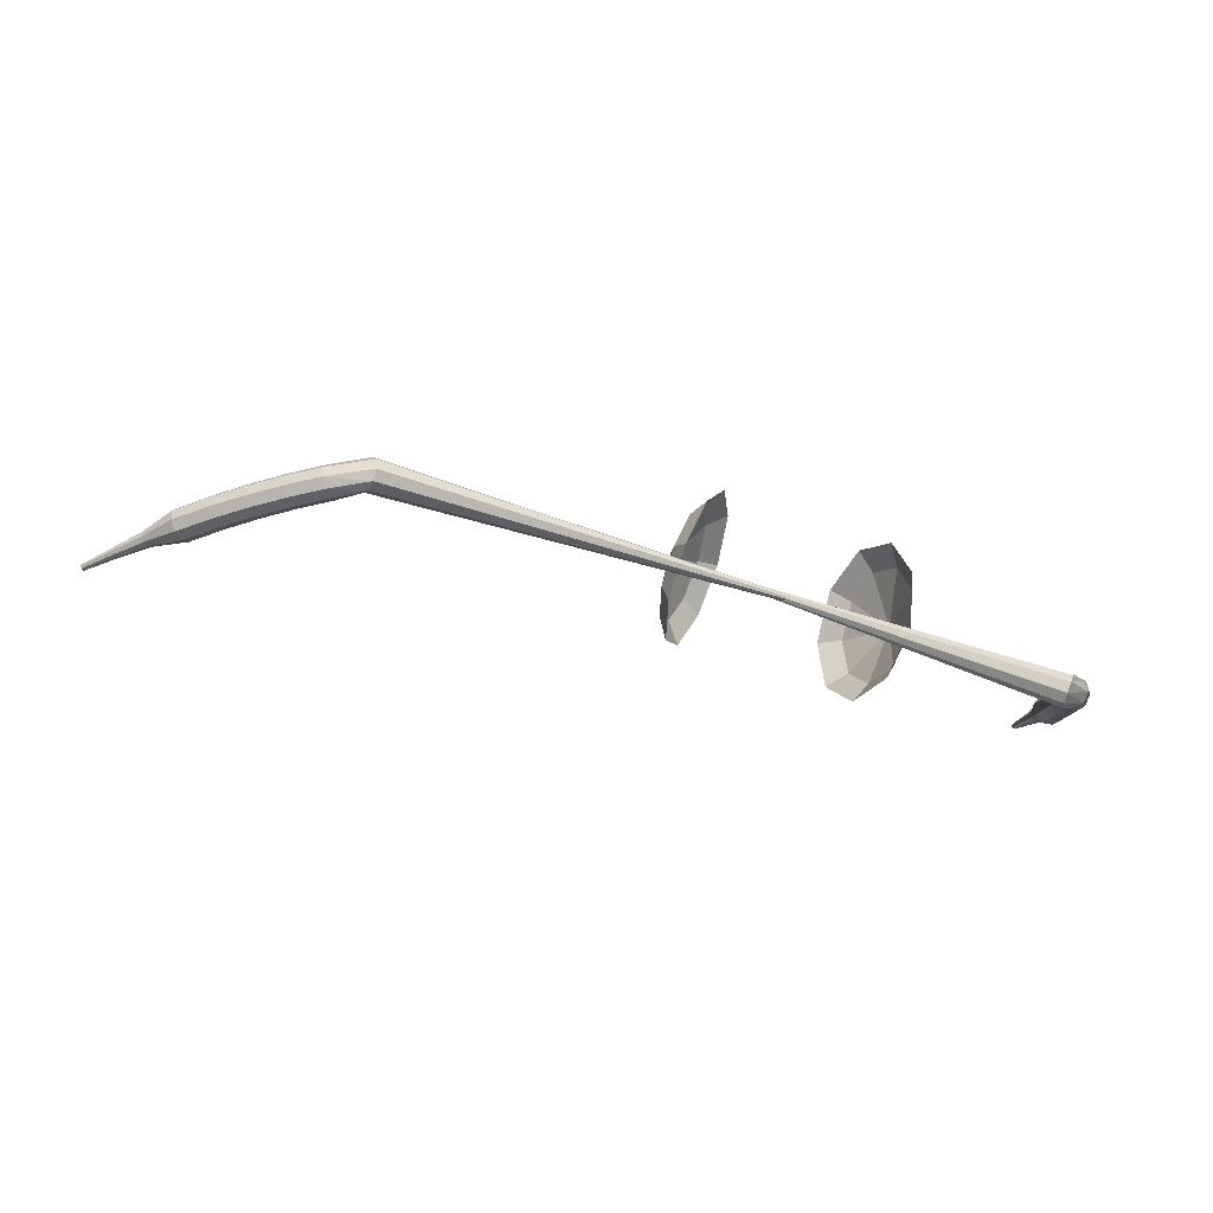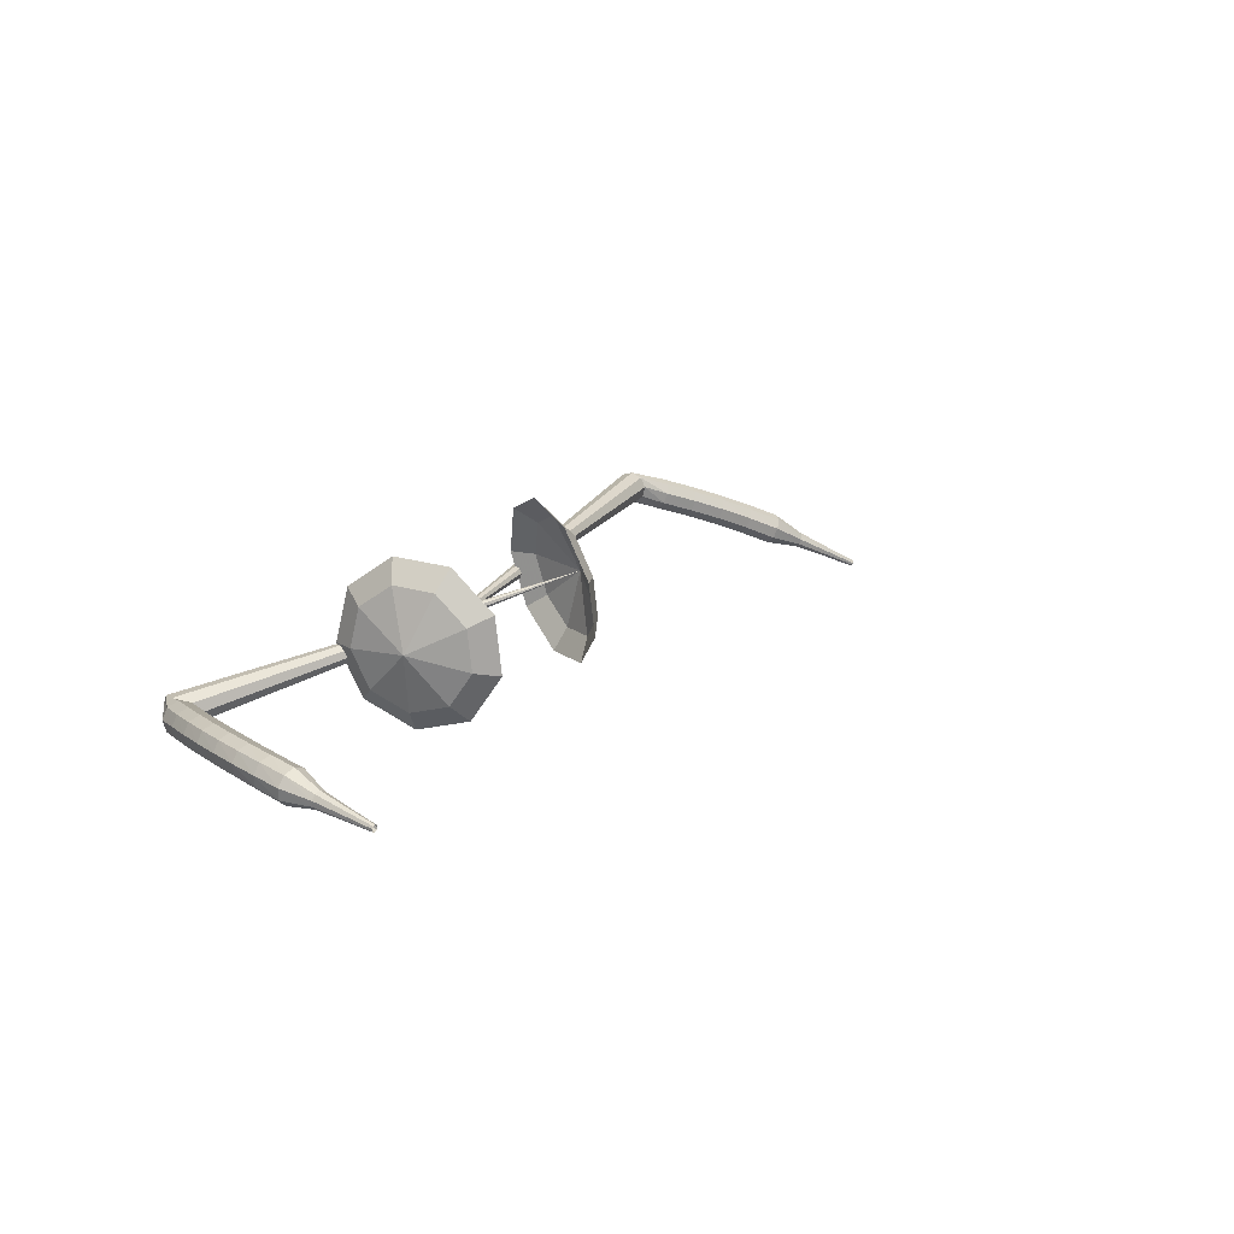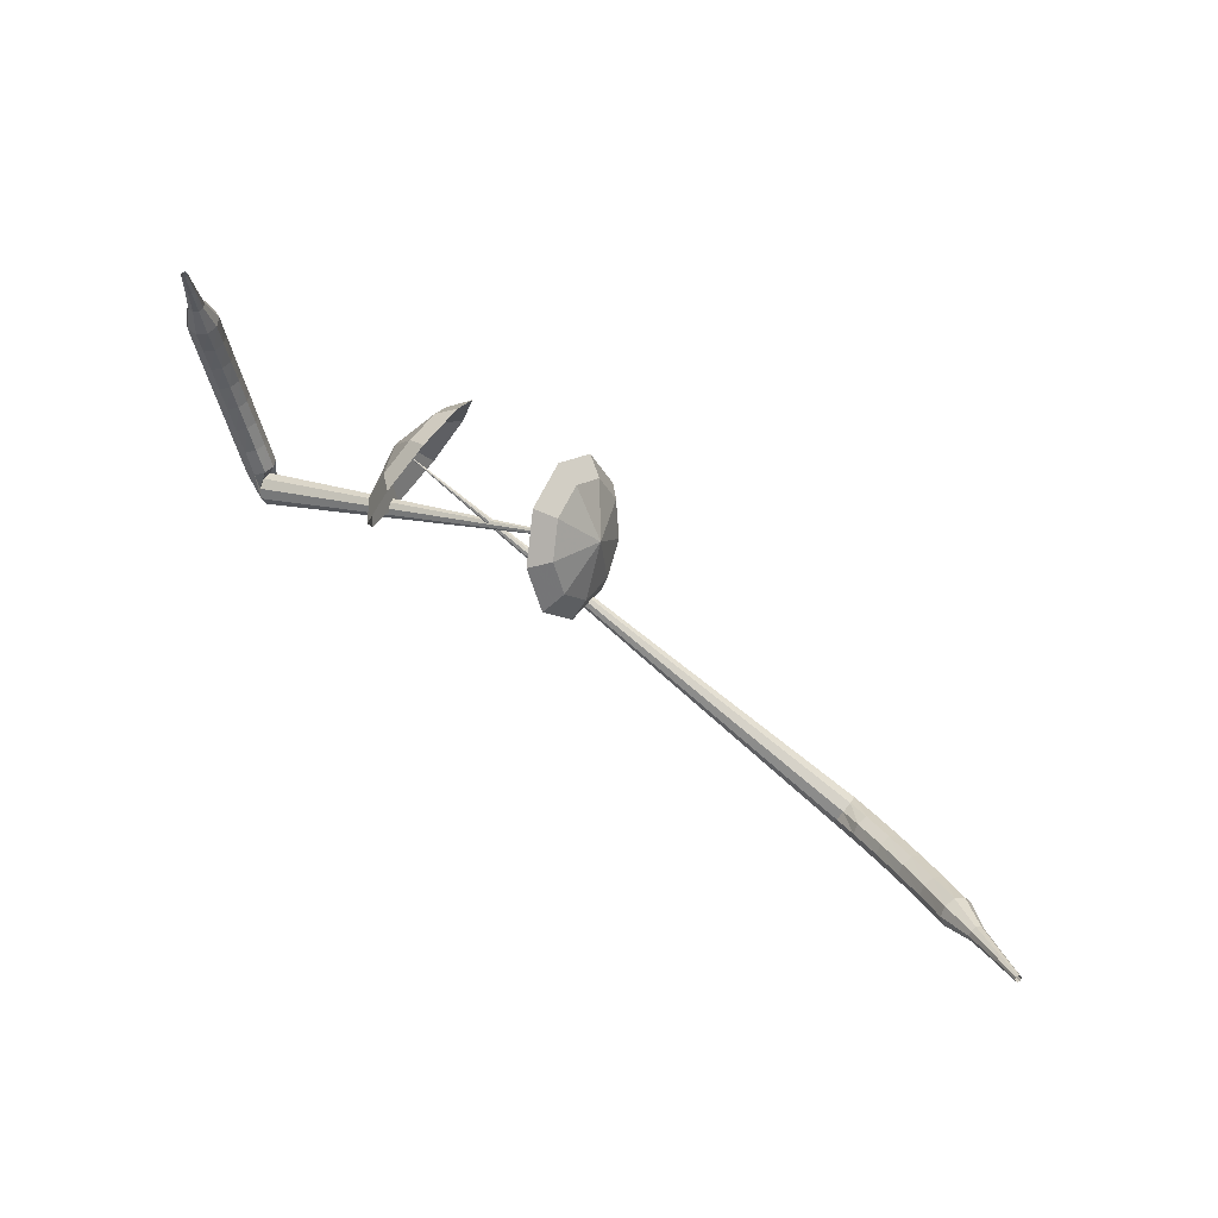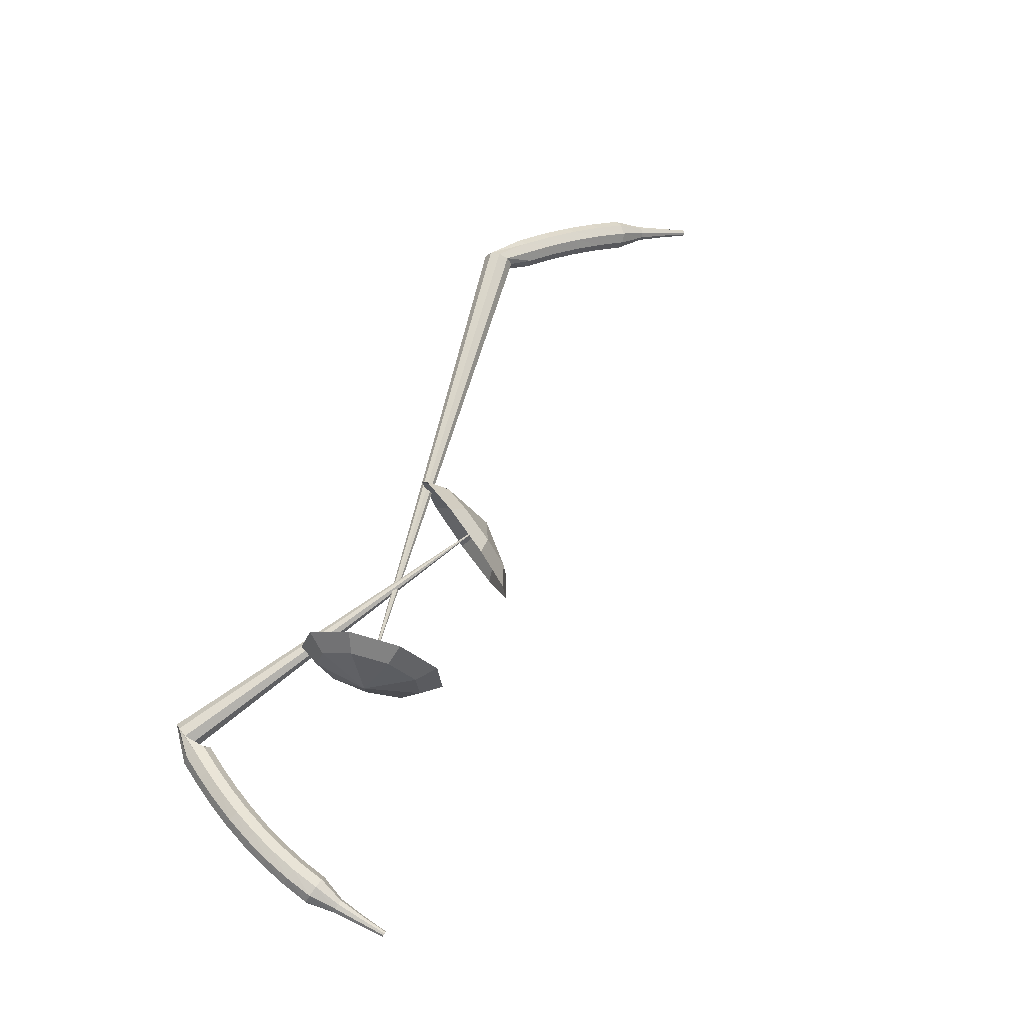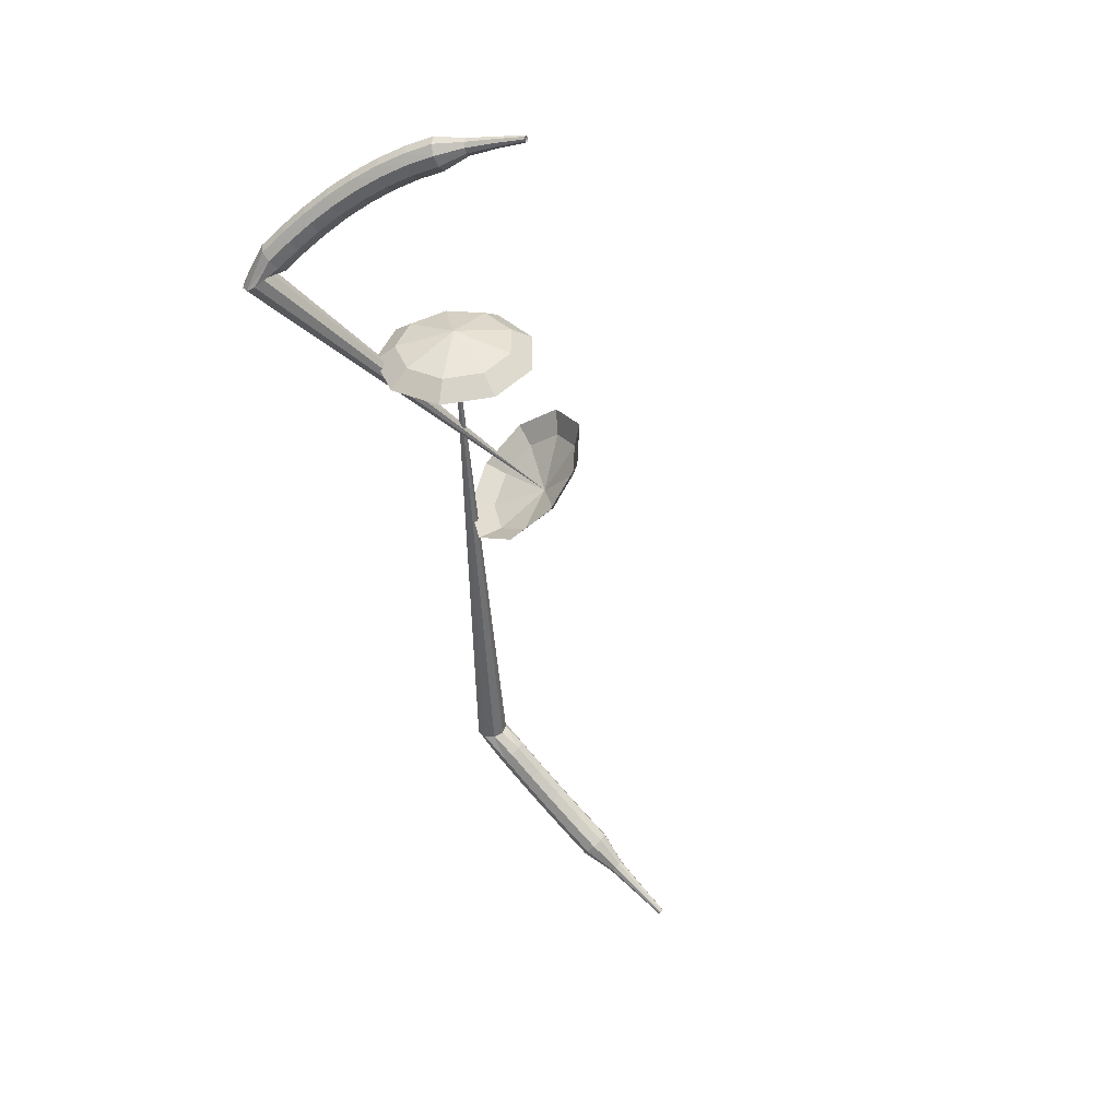
<metadata>
{"format":"obj","ext":"obj","renderer":"f3d","projection":"perspective","resolution":1024,"background":"white","views":[{"elev":3.6,"azim":3.2,"up":"+Z"},{"elev":2.5,"azim":140.4,"up":"+Z"},{"elev":42.3,"azim":-133.3,"up":"+Y"},{"elev":48.7,"azim":134.1,"up":"+Z"},{"elev":-64.6,"azim":121.5,"up":"+Z"}]}
</metadata>
<code>
g tube1
v 142.9 119.1 205.2
v 141.8 118.2 202.1
v 140.6 115.4 200.5
v 140 112.2 201
v 140.2 109.9 203.5
v 141.2 109.6 206.8
v 142.4 111.6 209.3
v 143.4 114.8 209.8
v 143.6 117.7 208.2
v 142.9 119.1 205.2
v 141.8 118 205.4
v 140.9 117.3 203.2
v 140 115.3 202
v 139.6 112.9 202.4
v 139.7 111.3 204.2
v 140.5 111.1 206.6
v 141.4 112.5 208.4
v 142.1 114.8 208.8
v 142.2 117 207.7
v 141.8 118 205.4
v 140 114.7 205.7
v 140 114.7 205.7
v 140 114.7 205.7
v 140 114.7 205.7
v 140 114.7 205.7
v 140 114.7 205.7
v 140 114.7 205.7
v 140 114.7 205.7
v 140 114.7 205.7
v 140 114.7 205.7
v 162.7 108.2 198.5
v 162.5 108.4 197.9
v 162.5 109 197.6
v 162.7 109.7 197.7
v 162.9 110.1 198.2
v 163.1 110 198.8
v 163.2 109.6 199.3
v 163.1 108.9 199.4
v 162.9 108.4 199.1
v 162.7 108.2 198.5
v 164.2 110.6 198.3
v 164 110.6 197.7
v 163.4 110.7 197.3
v 162.8 110.8 197.4
v 162.3 111 198
v 162.4 111.1 198.6
v 162.8 111 199.2
v 163.5 110.9 199.3
v 164 110.7 198.9
v 164.2 110.6 198.3
v 164.6 112.3 198.1
v 164.4 112.3 197.5
v 163.8 112.4 197.1
v 163.1 112.5 197.2
v 162.7 112.7 197.8
v 162.7 112.8 198.4
v 163.2 112.7 199
v 163.8 112.6 199.1
v 164.4 112.5 198.7
v 164.6 112.3 198.1
v 164.9 114.1 197.9
v 164.7 114 197.2
v 164.1 114.1 196.9
v 163.4 114.2 197
v 163 114.3 197.5
v 163 114.4 198.2
v 163.5 114.4 198.7
v 164.1 114.4 198.8
v 164.7 114.2 198.5
v 164.9 114.1 197.9
v 165.1 115.8 197.6
v 164.9 115.8 196.9
v 164.3 115.8 196.6
v 163.6 115.8 196.7
v 163.2 116 197.2
v 163.2 116.1 197.9
v 163.7 116.1 198.4
v 164.3 116.1 198.5
v 164.9 116 198.2
v 165.1 115.8 197.6
v 165.2 117.6 197.2
v 165 117.5 196.6
v 164.4 117.4 196.3
v 163.7 117.5 196.4
v 163.3 117.6 196.9
v 163.3 117.7 197.6
v 163.7 117.8 198.1
v 164.4 117.8 198.2
v 165 117.8 197.9
v 165.2 117.6 197.2
v 165.2 119.4 196.9
v 165 119.2 196.2
v 164.4 119.1 195.9
v 163.7 119.1 196
v 163.3 119.2 196.5
v 163.3 119.4 197.2
v 163.7 119.5 197.7
v 164.4 119.6 197.8
v 165 119.5 197.5
v 165.2 119.4 196.9
v 165.1 121.1 196.4
v 164.9 121 195.8
v 164.3 120.8 195.5
v 163.6 120.7 195.6
v 163.1 120.8 196.1
v 163.1 121 196.8
v 163.5 121.2 197.3
v 164.2 121.3 197.4
v 164.8 121.3 197.1
v 165.1 121.1 196.4
v 164.8 122.9 196
v 164.6 122.6 195.4
v 164 122.4 195
v 163.4 122.3 195.1
v 162.9 122.4 195.6
v 162.8 122.6 196.3
v 163.2 122.8 196.8
v 163.9 123 196.9
v 164.5 123 196.6
v 164.8 122.9 196
v 163.9 124.4 195.5
v 163.8 124.3 195.2
v 163.5 124.1 195
v 163.2 124.1 195
v 162.9 124.1 195.3
v 162.9 124.2 195.6
v 163.1 124.3 195.9
v 163.4 124.4 195.9
v 163.7 124.5 195.8
v 163.9 124.4 195.5
v 163.2 125.9 194.9
v 163.1 125.8 194.7
v 162.9 125.7 194.6
v 162.7 125.7 194.6
v 162.6 125.7 194.8
v 162.6 125.8 195
v 162.7 125.9 195.2
v 162.9 125.9 195.2
v 163.1 126 195.1
v 163.2 125.9 194.9
v 162.5 127.4 194.3
v 162.5 127.4 194.2
v 162.4 127.3 194.2
v 162.2 127.3 194.2
v 162.1 127.3 194.3
v 162.1 127.3 194.4
v 162.2 127.4 194.5
v 162.3 127.4 194.5
v 162.4 127.5 194.5
v 162.5 127.4 194.3
f 1 2 12
f 12 11 1
f 2 3 13
f 13 12 2
f 3 4 14
f 14 13 3
f 4 5 15
f 15 14 4
f 5 6 16
f 16 15 5
f 6 7 17
f 17 16 6
f 7 8 18
f 18 17 7
f 8 9 19
f 19 18 8
f 9 10 20
f 20 19 9
f 11 12 22
f 22 21 11
f 12 13 23
f 23 22 12
f 13 14 24
f 24 23 13
f 14 15 25
f 25 24 14
f 15 16 26
f 26 25 15
f 16 17 27
f 27 26 16
f 17 18 28
f 28 27 17
f 18 19 29
f 29 28 18
f 19 20 30
f 30 29 19
f 21 22 32
f 32 31 21
f 22 23 33
f 33 32 22
f 23 24 34
f 34 33 23
f 24 25 35
f 35 34 24
f 25 26 36
f 36 35 25
f 26 27 37
f 37 36 26
f 27 28 38
f 38 37 27
f 28 29 39
f 39 38 28
f 29 30 40
f 40 39 29
f 31 32 42
f 42 41 31
f 32 33 43
f 43 42 32
f 33 34 44
f 44 43 33
f 34 35 45
f 45 44 34
f 35 36 46
f 46 45 35
f 36 37 47
f 47 46 36
f 37 38 48
f 48 47 37
f 38 39 49
f 49 48 38
f 39 40 50
f 50 49 39
f 41 42 52
f 52 51 41
f 42 43 53
f 53 52 42
f 43 44 54
f 54 53 43
f 44 45 55
f 55 54 44
f 45 46 56
f 56 55 45
f 46 47 57
f 57 56 46
f 47 48 58
f 58 57 47
f 48 49 59
f 59 58 48
f 49 50 60
f 60 59 49
f 51 52 62
f 62 61 51
f 52 53 63
f 63 62 52
f 53 54 64
f 64 63 53
f 54 55 65
f 65 64 54
f 55 56 66
f 66 65 55
f 56 57 67
f 67 66 56
f 57 58 68
f 68 67 57
f 58 59 69
f 69 68 58
f 59 60 70
f 70 69 59
f 61 62 72
f 72 71 61
f 62 63 73
f 73 72 62
f 63 64 74
f 74 73 63
f 64 65 75
f 75 74 64
f 65 66 76
f 76 75 65
f 66 67 77
f 77 76 66
f 67 68 78
f 78 77 67
f 68 69 79
f 79 78 68
f 69 70 80
f 80 79 69
f 71 72 82
f 82 81 71
f 72 73 83
f 83 82 72
f 73 74 84
f 84 83 73
f 74 75 85
f 85 84 74
f 75 76 86
f 86 85 75
f 76 77 87
f 87 86 76
f 77 78 88
f 88 87 77
f 78 79 89
f 89 88 78
f 79 80 90
f 90 89 79
f 81 82 92
f 92 91 81
f 82 83 93
f 93 92 82
f 83 84 94
f 94 93 83
f 84 85 95
f 95 94 84
f 85 86 96
f 96 95 85
f 86 87 97
f 97 96 86
f 87 88 98
f 98 97 87
f 88 89 99
f 99 98 88
f 89 90 100
f 100 99 89
f 91 92 102
f 102 101 91
f 92 93 103
f 103 102 92
f 93 94 104
f 104 103 93
f 94 95 105
f 105 104 94
f 95 96 106
f 106 105 95
f 96 97 107
f 107 106 96
f 97 98 108
f 108 107 97
f 98 99 109
f 109 108 98
f 99 100 110
f 110 109 99
f 101 102 112
f 112 111 101
f 102 103 113
f 113 112 102
f 103 104 114
f 114 113 103
f 104 105 115
f 115 114 104
f 105 106 116
f 116 115 105
f 106 107 117
f 117 116 106
f 107 108 118
f 118 117 107
f 108 109 119
f 119 118 108
f 109 110 120
f 120 119 109
f 111 112 122
f 122 121 111
f 112 113 123
f 123 122 112
f 113 114 124
f 124 123 113
f 114 115 125
f 125 124 114
f 115 116 126
f 126 125 115
f 116 117 127
f 127 126 116
f 117 118 128
f 128 127 117
f 118 119 129
f 129 128 118
f 119 120 130
f 130 129 119
f 121 122 132
f 132 131 121
f 122 123 133
f 133 132 122
f 123 124 134
f 134 133 123
f 124 125 135
f 135 134 124
f 125 126 136
f 136 135 125
f 126 127 137
f 137 136 126
f 127 128 138
f 138 137 127
f 128 129 139
f 139 138 128
f 129 130 140
f 140 139 129
f 131 132 142
f 142 141 131
f 132 133 143
f 143 142 132
f 133 134 144
f 144 143 133
f 134 135 145
f 145 144 134
f 135 136 146
f 146 145 135
f 136 137 147
f 147 146 136
f 137 138 148
f 148 147 137
f 138 139 149
f 149 148 138
f 139 140 150
f 150 149 139
v 154.1 111.3 202
v 152.8 111.9 198.9
v 151 114.2 197.3
v 149.5 117.2 197.8
v 149.1 119.5 200.3
v 149.9 119.9 203.6
v 151.6 118.3 206.1
v 153.3 115.5 206.7
v 154.3 112.7 205
v 154.1 111.3 202
v 154.3 112.9 201.7
v 153.3 113.3 199.5
v 152 115 198.3
v 150.9 117.2 198.7
v 150.6 118.9 200.5
v 151.2 119.2 202.9
v 152.4 118 204.7
v 153.7 116 205.2
v 154.4 113.9 204
v 154.3 112.9 201.7
v 153.3 116.5 201.5
v 153.3 116.5 201.5
v 153.3 116.5 201.5
v 153.3 116.5 201.5
v 153.3 116.5 201.5
v 153.3 116.5 201.5
v 153.3 116.5 201.5
v 153.3 116.5 201.5
v 153.3 116.5 201.5
v 153.3 116.5 201.5
v 124 101.5 210.8
v 124 101.2 210.1
v 124.2 100.7 209.8
v 124.5 100.1 209.9
v 124.8 99.73 210.4
v 124.9 99.81 211.1
v 124.9 100.3 211.6
v 124.6 100.9 211.7
v 124.3 101.4 211.4
v 124 101.5 210.8
v 122.4 101.9 210.3
v 122.5 101.7 209.7
v 122.5 101.1 209.4
v 122.3 100.4 209.5
v 122.2 100 210
v 122 100 210.7
v 122 100.5 211.2
v 122.1 101.1 211.3
v 122.3 101.7 211
v 122.4 101.9 210.3
v 120.3 102.3 209.9
v 120.4 102 209.2
v 120.3 101.4 208.9
v 120.2 100.8 209
v 120 100.4 209.5
v 119.8 100.4 210.2
v 119.8 100.8 210.7
v 119.9 101.5 210.8
v 120.1 102.1 210.5
v 120.3 102.3 209.9
v 118.1 102.7 209.3
v 118.2 102.4 208.7
v 118.2 101.8 208.4
v 118 101.2 208.5
v 117.8 100.8 209
v 117.7 100.8 209.6
v 117.6 101.3 210.2
v 117.7 101.9 210.3
v 117.9 102.5 209.9
v 118.1 102.7 209.3
v 116 103.2 208.7
v 116.2 102.9 208.1
v 116.1 102.3 207.8
v 115.9 101.6 207.9
v 115.7 101.3 208.4
v 115.5 101.3 209
v 115.5 101.8 209.5
v 115.6 102.4 209.6
v 115.8 103 209.3
v 116 103.2 208.7
v 114 103.7 208
v 114.1 103.4 207.4
v 114.1 102.8 207.1
v 113.9 102.2 207.2
v 113.6 101.8 207.7
v 113.4 101.8 208.3
v 113.3 102.3 208.8
v 113.5 103 208.9
v 113.7 103.5 208.6
v 114 103.7 208
v 111.8 103.8 207.2
v 111.9 103.6 206.9
v 111.9 103.3 206.8
v 111.8 103 206.8
v 111.6 102.8 207.1
v 111.5 102.9 207.4
v 111.5 103.1 207.6
v 111.5 103.4 207.7
v 111.7 103.7 207.5
v 111.8 103.8 207.2
v 109.8 104.2 206.4
v 109.8 104.1 206.2
v 109.8 103.9 206.1
v 109.7 103.7 206.2
v 109.6 103.6 206.3
v 109.5 103.6 206.5
v 109.5 103.8 206.7
v 109.6 104 206.7
v 109.7 104.2 206.6
v 109.8 104.2 206.4
v 107.7 104.7 205.6
v 107.8 104.7 205.5
v 107.7 104.5 205.4
v 107.7 104.4 205.4
v 107.6 104.3 205.5
v 107.6 104.3 205.7
v 107.6 104.4 205.8
v 107.6 104.6 205.8
v 107.7 104.7 205.7
v 107.7 104.7 205.6
f 151 152 162
f 162 161 151
f 152 153 163
f 163 162 152
f 153 154 164
f 164 163 153
f 154 155 165
f 165 164 154
f 155 156 166
f 166 165 155
f 156 157 167
f 167 166 156
f 157 158 168
f 168 167 157
f 158 159 169
f 169 168 158
f 159 160 170
f 170 169 159
f 161 162 172
f 172 171 161
f 162 163 173
f 173 172 162
f 163 164 174
f 174 173 163
f 164 165 175
f 175 174 164
f 165 166 176
f 176 175 165
f 166 167 177
f 177 176 166
f 167 168 178
f 178 177 167
f 168 169 179
f 179 178 168
f 169 170 180
f 180 179 169
f 171 172 182
f 182 181 171
f 172 173 183
f 183 182 172
f 173 174 184
f 184 183 173
f 174 175 185
f 185 184 174
f 175 176 186
f 186 185 175
f 176 177 187
f 187 186 176
f 177 178 188
f 188 187 177
f 178 179 189
f 189 188 178
f 179 180 190
f 190 189 179
f 181 182 192
f 192 191 181
f 182 183 193
f 193 192 182
f 183 184 194
f 194 193 183
f 184 185 195
f 195 194 184
f 185 186 196
f 196 195 185
f 186 187 197
f 197 196 186
f 187 188 198
f 198 197 187
f 188 189 199
f 199 198 188
f 189 190 200
f 200 199 189
f 191 192 202
f 202 201 191
f 192 193 203
f 203 202 192
f 193 194 204
f 204 203 193
f 194 195 205
f 205 204 194
f 195 196 206
f 206 205 195
f 196 197 207
f 207 206 196
f 197 198 208
f 208 207 197
f 198 199 209
f 209 208 198
f 199 200 210
f 210 209 199
f 201 202 212
f 212 211 201
f 202 203 213
f 213 212 202
f 203 204 214
f 214 213 203
f 204 205 215
f 215 214 204
f 205 206 216
f 216 215 205
f 206 207 217
f 217 216 206
f 207 208 218
f 218 217 207
f 208 209 219
f 219 218 208
f 209 210 220
f 220 219 209
f 211 212 222
f 222 221 211
f 212 213 223
f 223 222 212
f 213 214 224
f 224 223 213
f 214 215 225
f 225 224 214
f 215 216 226
f 226 225 215
f 216 217 227
f 227 226 216
f 217 218 228
f 228 227 217
f 218 219 229
f 229 228 218
f 219 220 230
f 230 229 219
f 221 222 232
f 232 231 221
f 222 223 233
f 233 232 222
f 223 224 234
f 234 233 223
f 224 225 235
f 235 234 224
f 225 226 236
f 236 235 225
f 226 227 237
f 237 236 226
f 227 228 238
f 238 237 227
f 228 229 239
f 239 238 228
f 229 230 240
f 240 239 229
f 231 232 242
f 242 241 231
f 232 233 243
f 243 242 232
f 233 234 244
f 244 243 233
f 234 235 245
f 245 244 234
f 235 236 246
f 246 245 235
f 236 237 247
f 247 246 236
f 237 238 248
f 248 247 237
f 238 239 249
f 249 248 238
f 239 240 250
f 250 249 239
f 241 242 252
f 252 251 241
f 242 243 253
f 253 252 242
f 243 244 254
f 254 253 243
f 244 245 255
f 255 254 244
f 245 246 256
f 256 255 245
f 246 247 257
f 257 256 246
f 247 248 258
f 258 257 247
f 248 249 259
f 259 258 248
f 249 250 260
f 260 259 249
f 251 252 262
f 262 261 251
f 252 253 263
f 263 262 252
f 253 254 264
f 264 263 253
f 254 255 265
f 265 264 254
f 255 256 266
f 266 265 255
f 256 257 267
f 267 266 256
f 257 258 268
f 268 267 257
f 258 259 269
f 269 268 258
f 259 260 270
f 270 269 259
g

</code>
